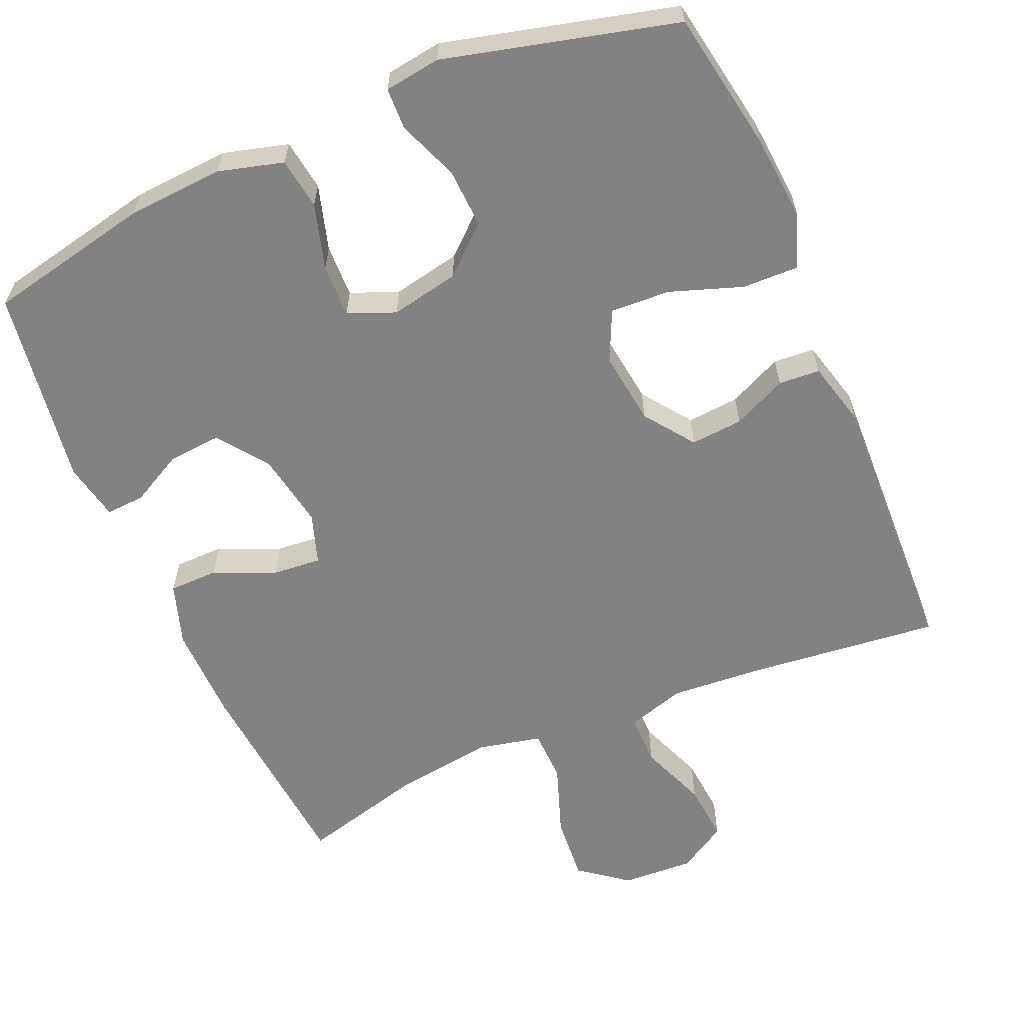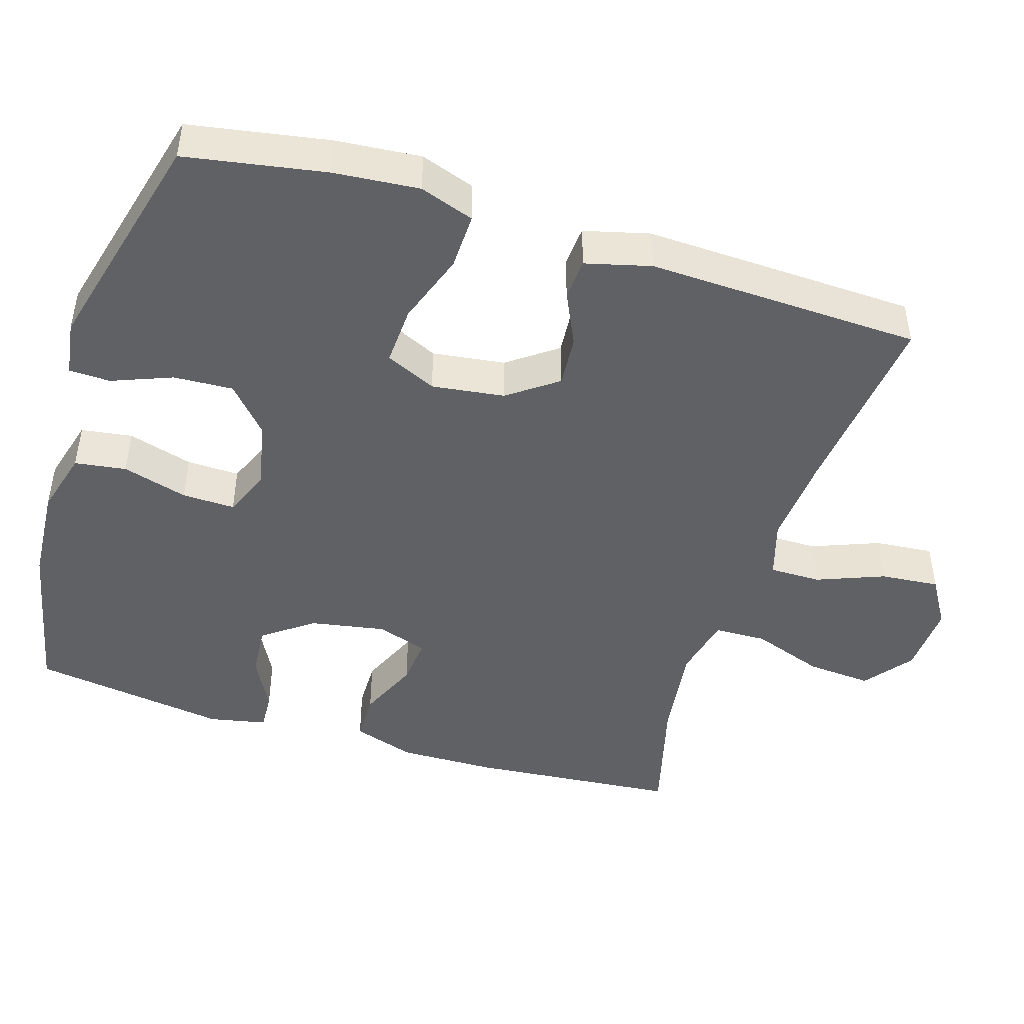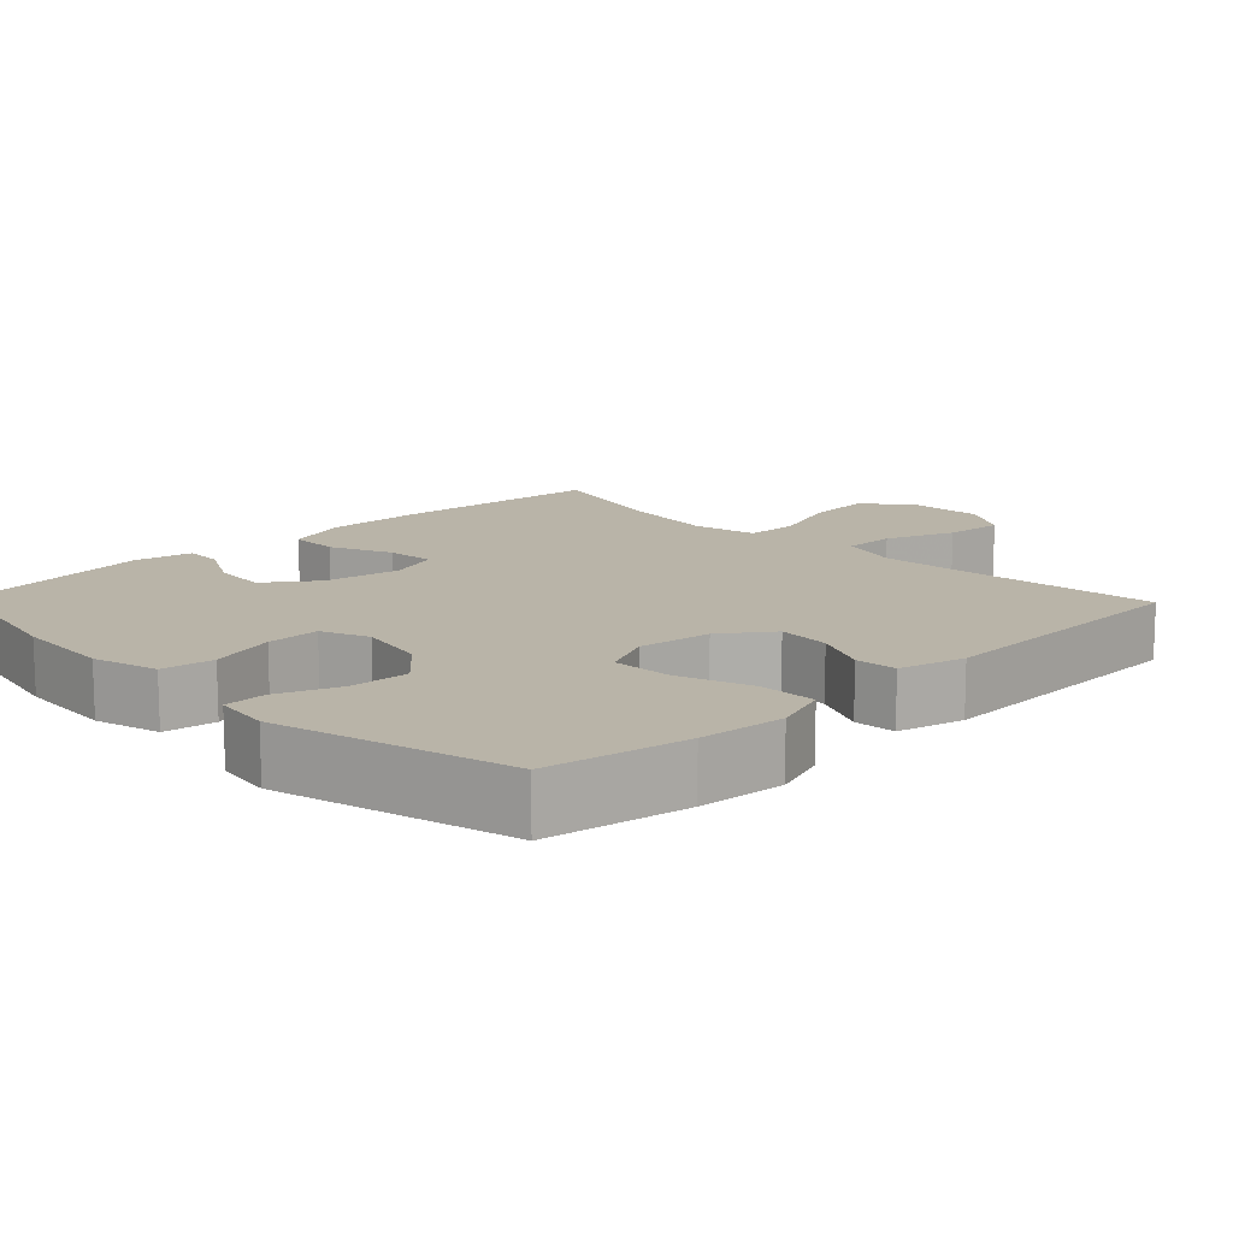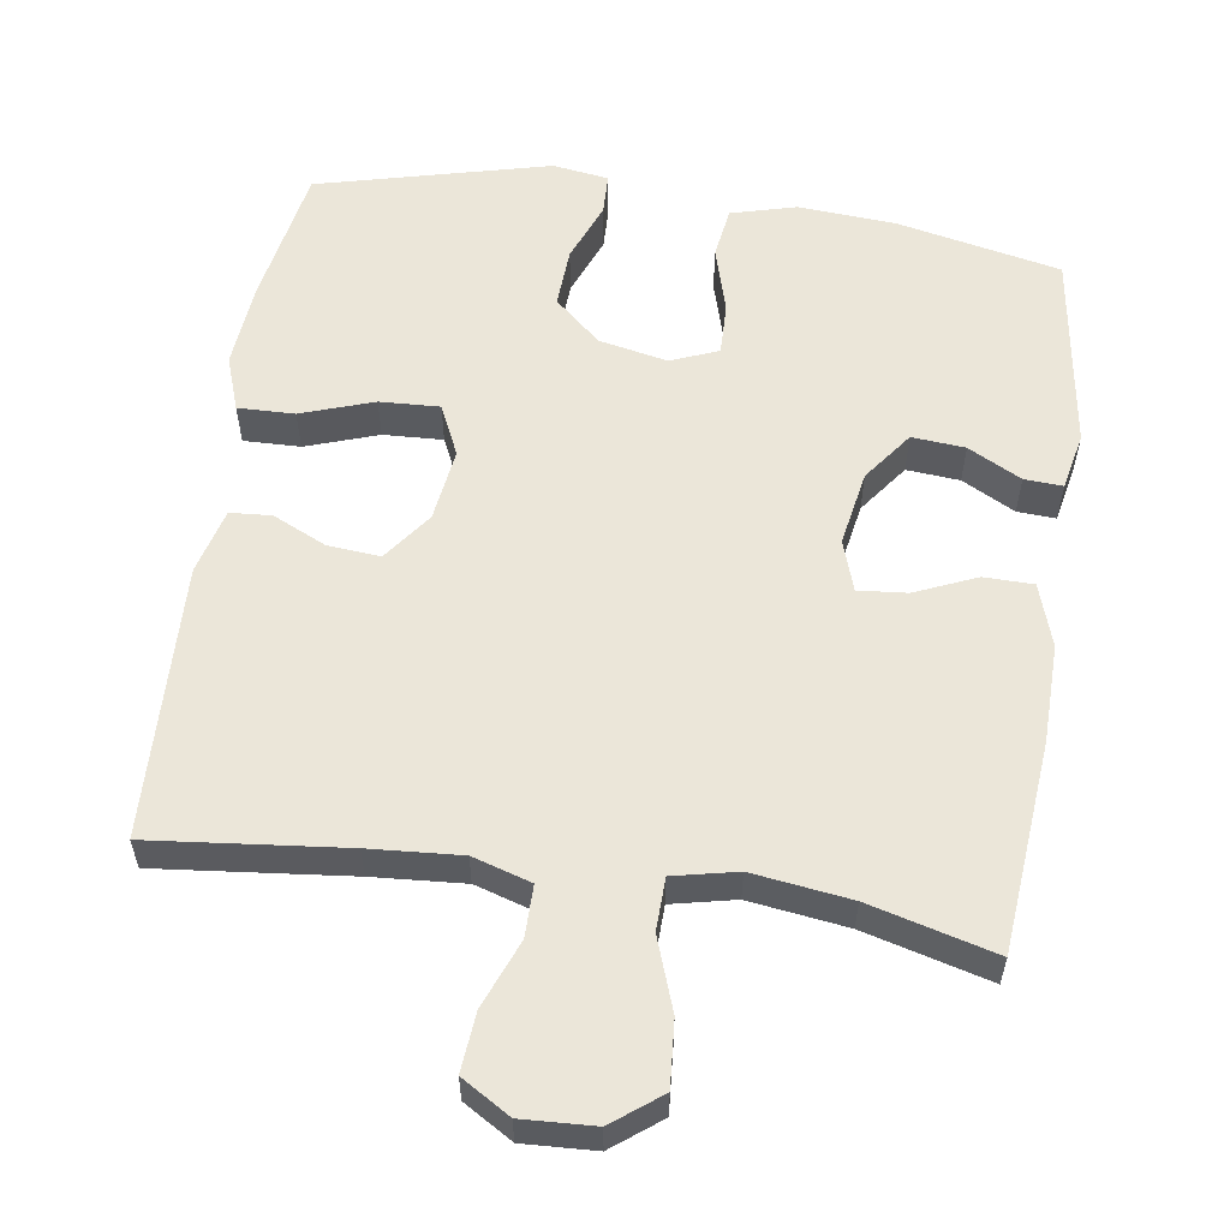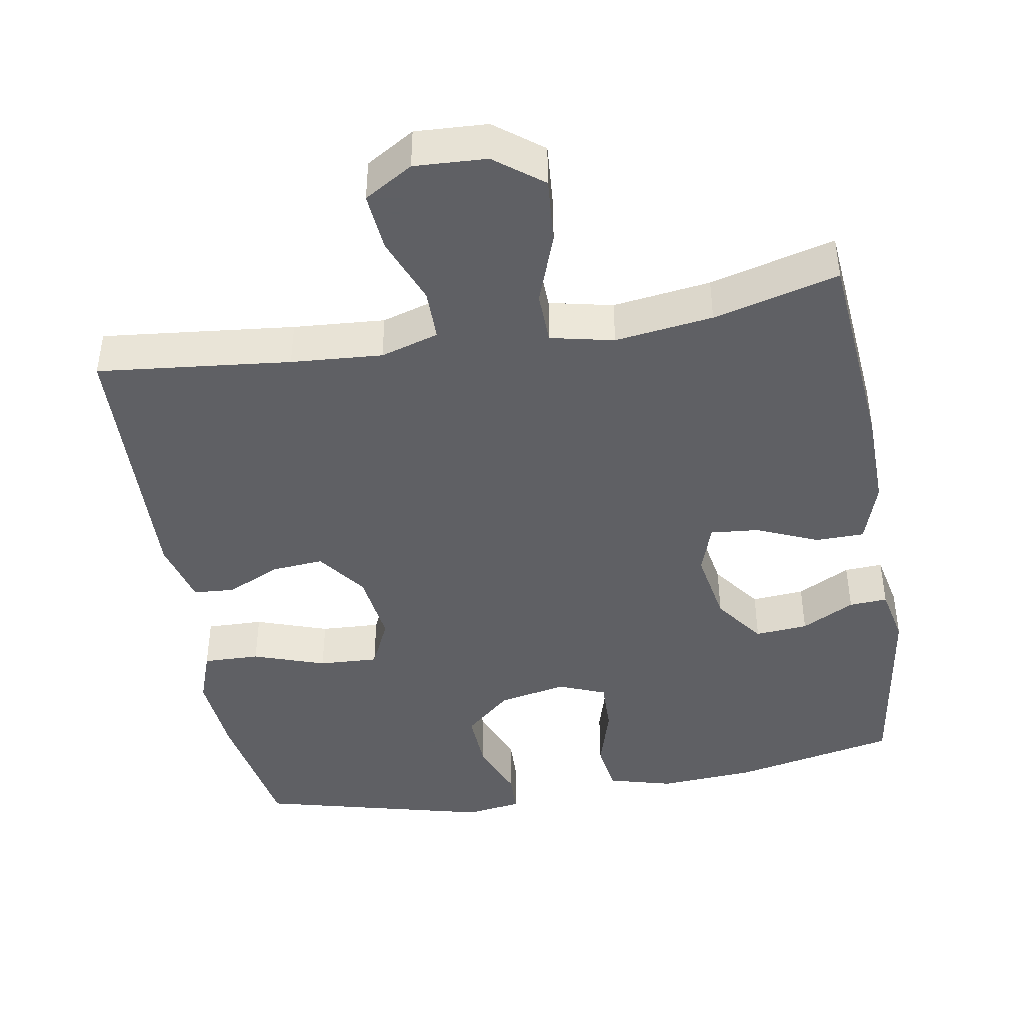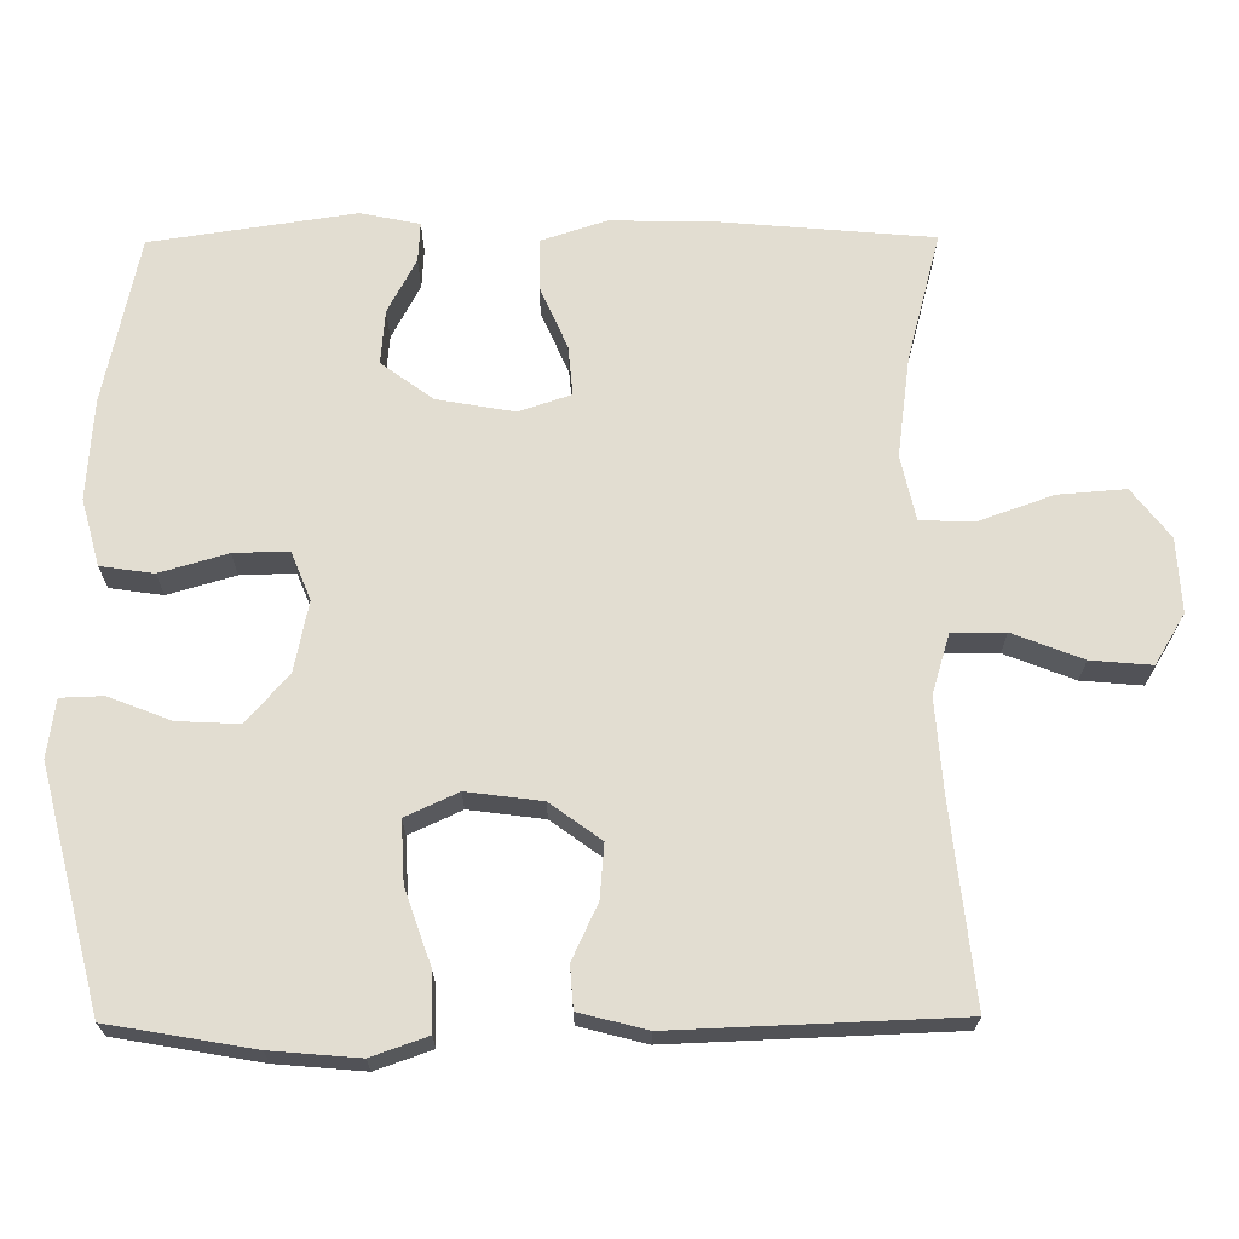
<metadata>
{"format":"obj","ext":"obj","renderer":"f3d","projection":"perspective","resolution":1024,"background":"white","views":[{"elev":-60.8,"azim":23.3,"up":"+Y"},{"elev":-46.0,"azim":72.7,"up":"+Y"},{"elev":13.3,"azim":45.9,"up":"+Y"},{"elev":57.2,"azim":-171.5,"up":"+Y"},{"elev":-43.2,"azim":-170.2,"up":"+Y"},{"elev":68.5,"azim":89.6,"up":"+Y"}]}
</metadata>
<code>
v -0.5 0.07 0.5
v -0.278 0.07 0.547
v -0.146 0.07 0.556
v -0.058 0.07 0.532
v -0.048 0.07 0.462
v -0.074 0.07 0.373
v -0.076 0.07 0.301
v -0.012 0.07 0.275
v 0.081 0.07 0.294
v 0.144 0.07 0.35
v 0.14 0.07 0.431
v 0.108 0.07 0.513
v 0.11 0.07 0.569
v 0.186 0.07 0.58
v 0.5 0.07 0.5
v 0.533 0.07 0.31
v 0.543 0.07 0.194
v 0.517 0.07 0.12
v 0.44 0.07 0.122
v 0.342 0.07 0.156
v 0.261 0.07 0.16
v 0.229 0.07 0.091
v 0.242 0.07 -0.008
v 0.291 0.07 -0.075
v 0.362 0.07 -0.069
v 0.435 0.07 -0.035
v 0.491 0.07 -0.039
v 0.514 0.07 -0.128
v 0.5 0.07 -0.5
v 0.238 0.07 -0.472
v 0.114 0.07 -0.463
v 0.035 0.07 -0.487
v 0.035 0.07 -0.557
v 0.071 0.07 -0.649
v 0.078 0.07 -0.729
v 0.012 0.07 -0.769
v -0.086 0.07 -0.764
v -0.151 0.07 -0.714
v -0.144 0.07 -0.625
v -0.109 0.07 -0.527
v -0.111 0.07 -0.456
v -0.197 0.07 -0.437
v -0.33 0.07 -0.455
v -0.5 0.07 -0.5
v -0.525 0.07 -0.215
v -0.527 0.07 -0.083
v -0.499 0.07 0.002
v -0.432 0.07 0.003
v -0.349 0.07 -0.033
v -0.283 0.07 -0.039
v -0.26 0.07 0.03
v -0.278 0.07 0.132
v -0.328 0.07 0.2
v -0.4 0.07 0.194
v -0.472 0.07 0.156
v -0.524 0.07 0.153
v -0.54 0.07 0.231
v -0.5 0 0.5
v -0.278 0 0.547
v -0.146 0 0.556
v -0.058 0 0.532
v -0.048 0 0.462
v -0.074 0 0.373
v -0.076 0 0.301
v -0.012 0 0.275
v 0.081 0 0.294
v 0.144 0 0.35
v 0.14 0 0.431
v 0.108 0 0.513
v 0.11 0 0.569
v 0.186 0 0.58
v 0.5 0 0.5
v 0.533 0 0.31
v 0.543 0 0.194
v 0.517 0 0.12
v 0.44 0 0.122
v 0.342 0 0.156
v 0.261 0 0.16
v 0.229 0 0.091
v 0.242 0 -0.008
v 0.291 0 -0.075
v 0.362 0 -0.069
v 0.435 0 -0.035
v 0.491 0 -0.039
v 0.514 0 -0.128
v 0.5 0 -0.5
v 0.238 0 -0.472
v 0.114 0 -0.463
v 0.035 0 -0.487
v 0.035 0 -0.557
v 0.071 0 -0.649
v 0.078 0 -0.729
v 0.012 0 -0.769
v -0.086 0 -0.764
v -0.151 0 -0.714
v -0.144 0 -0.625
v -0.109 0 -0.527
v -0.111 0 -0.456
v -0.197 0 -0.437
v -0.33 0 -0.455
v -0.5 0 -0.5
v -0.525 0 -0.215
v -0.527 0 -0.083
v -0.499 0 0.002
v -0.432 0 0.003
v -0.349 0 -0.033
v -0.283 0 -0.039
v -0.26 0 0.03
v -0.278 0 0.132
v -0.328 0 0.2
v -0.4 0 0.194
v -0.472 0 0.156
v -0.524 0 0.153
v -0.54 0 0.231
f 4 5 6
f 3 4 6
f 2 3 6
f 1 2 6
f 57 1 6
f 56 57 6
f 55 56 6
f 54 55 6
f 53 54 6 7
f 52 53 7 8
f 51 52 8 9
f 50 51 9
f 47 48 49
f 46 47 49
f 45 46 49
f 44 45 49
f 43 44 49
f 42 43 49 50
f 50 9 10
f 42 50 10
f 41 42 10
f 38 39 40
f 37 38 40
f 36 37 40
f 35 36 40
f 34 35 40
f 33 34 40
f 32 33 40 41
f 31 32 41 10
f 28 29 30
f 27 28 30
f 26 27 30
f 25 26 30
f 24 25 30 31
f 23 24 31
f 22 23 31 10
f 18 19 20
f 17 18 20
f 16 17 20
f 15 16 20
f 14 15 20
f 13 14 20
f 12 13 20
f 11 12 20
f 11 20 21
f 10 11 21 22
f 63 62 61
f 63 61 60
f 63 60 59
f 63 59 58
f 63 58 114
f 63 114 113
f 63 113 112
f 63 112 111
f 64 63 111 110
f 65 64 110 109
f 66 65 109 108
f 66 108 107
f 106 105 104
f 106 104 103
f 106 103 102
f 106 102 101
f 106 101 100
f 107 106 100 99
f 67 66 107
f 67 107 99
f 67 99 98
f 97 96 95
f 97 95 94
f 97 94 93
f 97 93 92
f 97 92 91
f 97 91 90
f 98 97 90 89
f 67 98 89 88
f 87 86 85
f 87 85 84
f 87 84 83
f 87 83 82
f 88 87 82 81
f 88 81 80
f 67 88 80 79
f 77 76 75
f 77 75 74
f 77 74 73
f 77 73 72
f 77 72 71
f 77 71 70
f 77 70 69
f 77 69 68
f 78 77 68
f 79 78 68 67
f 1 58 59 2
f 2 59 60 3
f 3 60 61 4
f 4 61 62 5
f 5 62 63 6
f 6 63 64 7
f 7 64 65 8
f 8 65 66 9
f 9 66 67 10
f 10 67 68 11
f 11 68 69 12
f 12 69 70 13
f 13 70 71 14
f 14 71 72 15
f 15 72 73 16
f 16 73 74 17
f 17 74 75 18
f 18 75 76 19
f 19 76 77 20
f 20 77 78 21
f 21 78 79 22
f 22 79 80 23
f 23 80 81 24
f 24 81 82 25
f 25 82 83 26
f 26 83 84 27
f 27 84 85 28
f 28 85 86 29
f 29 86 87 30
f 30 87 88 31
f 31 88 89 32
f 32 89 90 33
f 33 90 91 34
f 34 91 92 35
f 35 92 93 36
f 36 93 94 37
f 37 94 95 38
f 38 95 96 39
f 39 96 97 40
f 40 97 98 41
f 41 98 99 42
f 42 99 100 43
f 43 100 101 44
f 44 101 102 45
f 45 102 103 46
f 46 103 104 47
f 47 104 105 48
f 48 105 106 49
f 49 106 107 50
f 50 107 108 51
f 51 108 109 52
f 52 109 110 53
f 53 110 111 54
f 54 111 112 55
f 55 112 113 56
f 56 113 114 57
f 57 114 58 1

</code>
